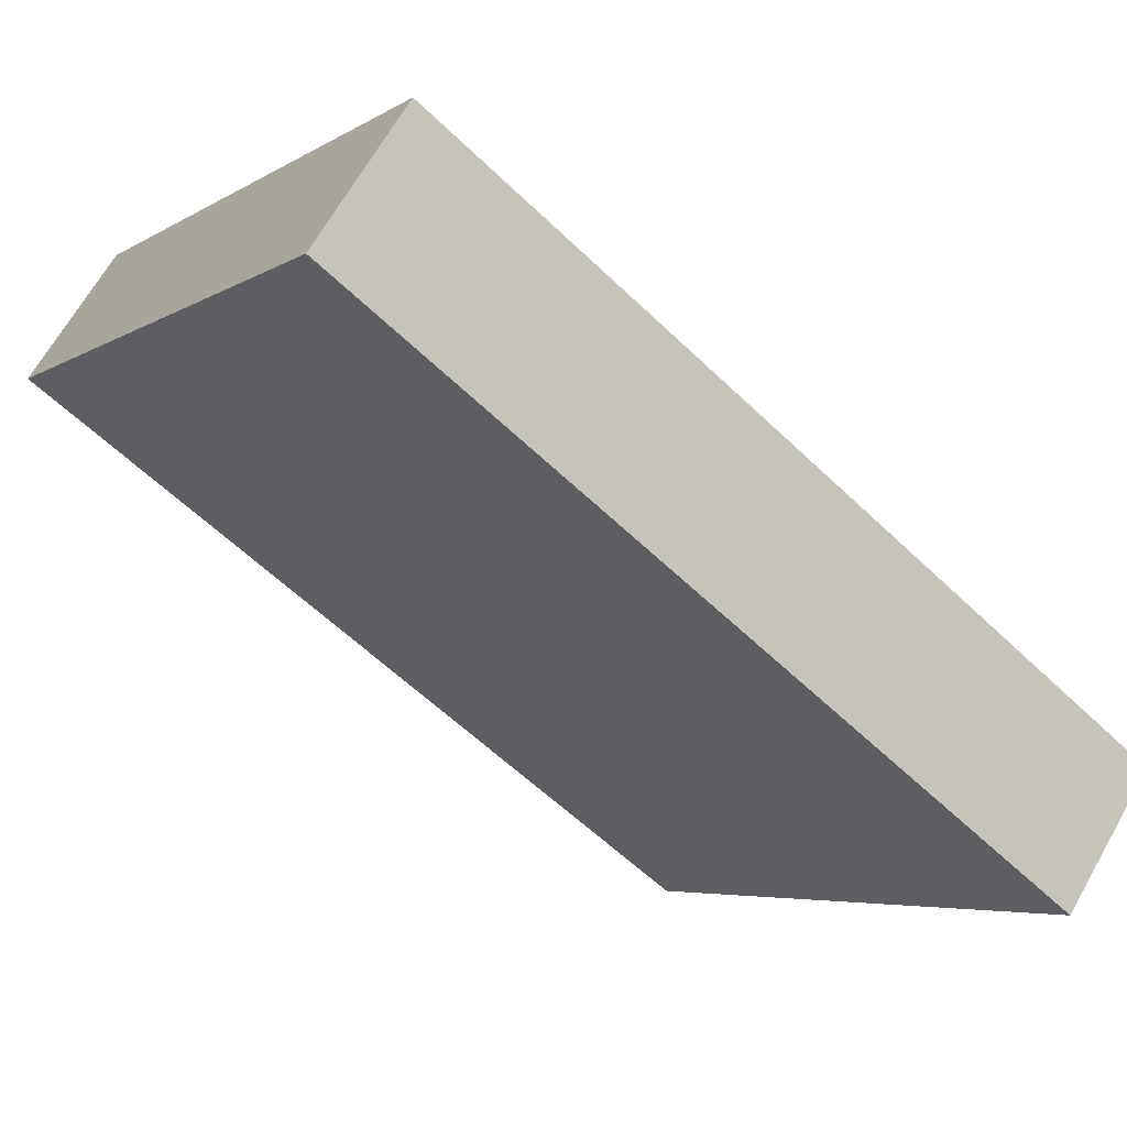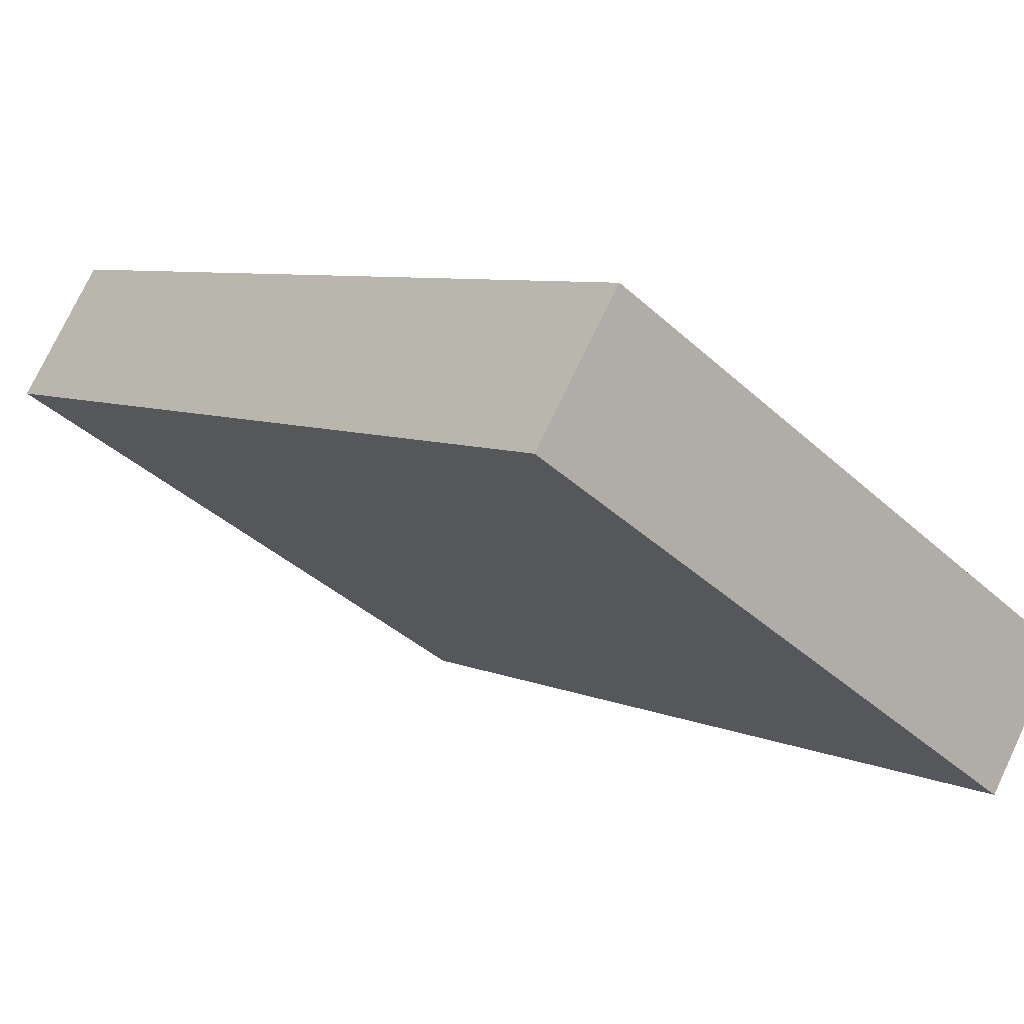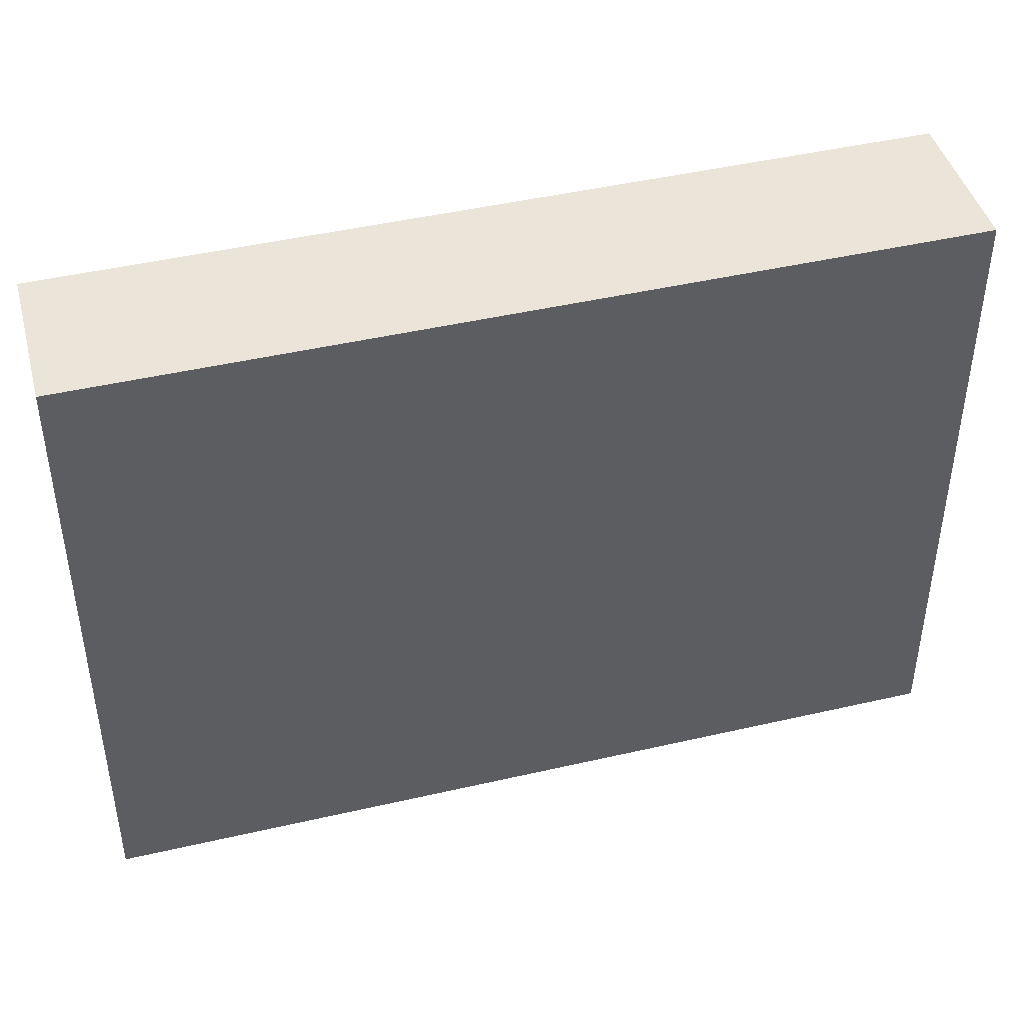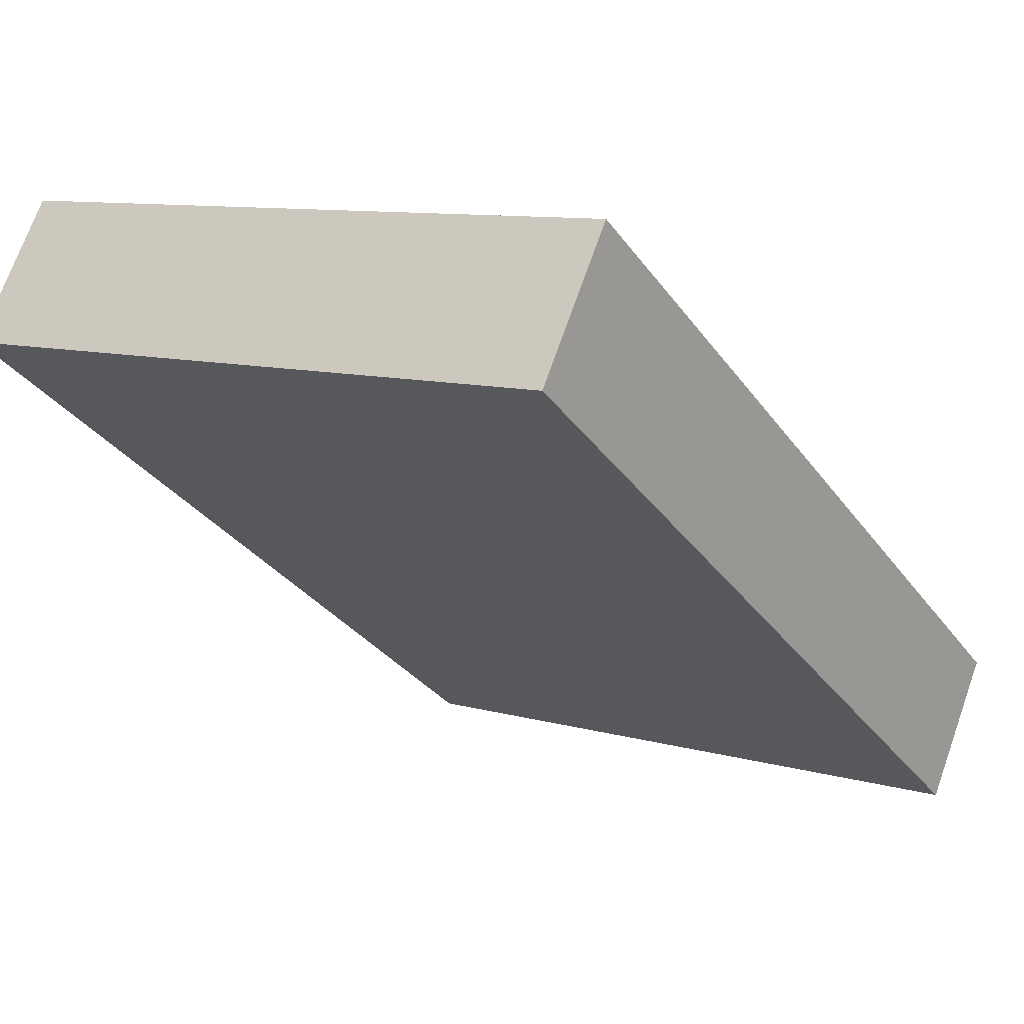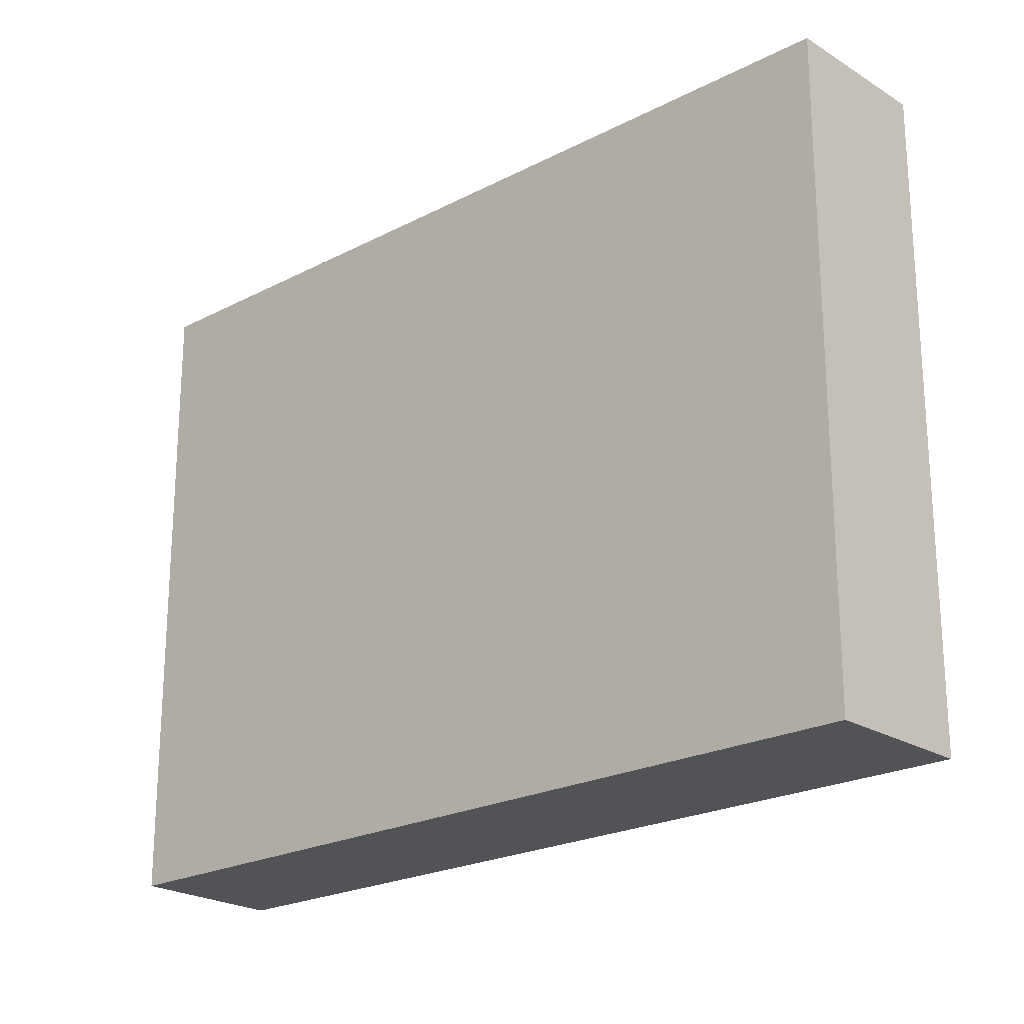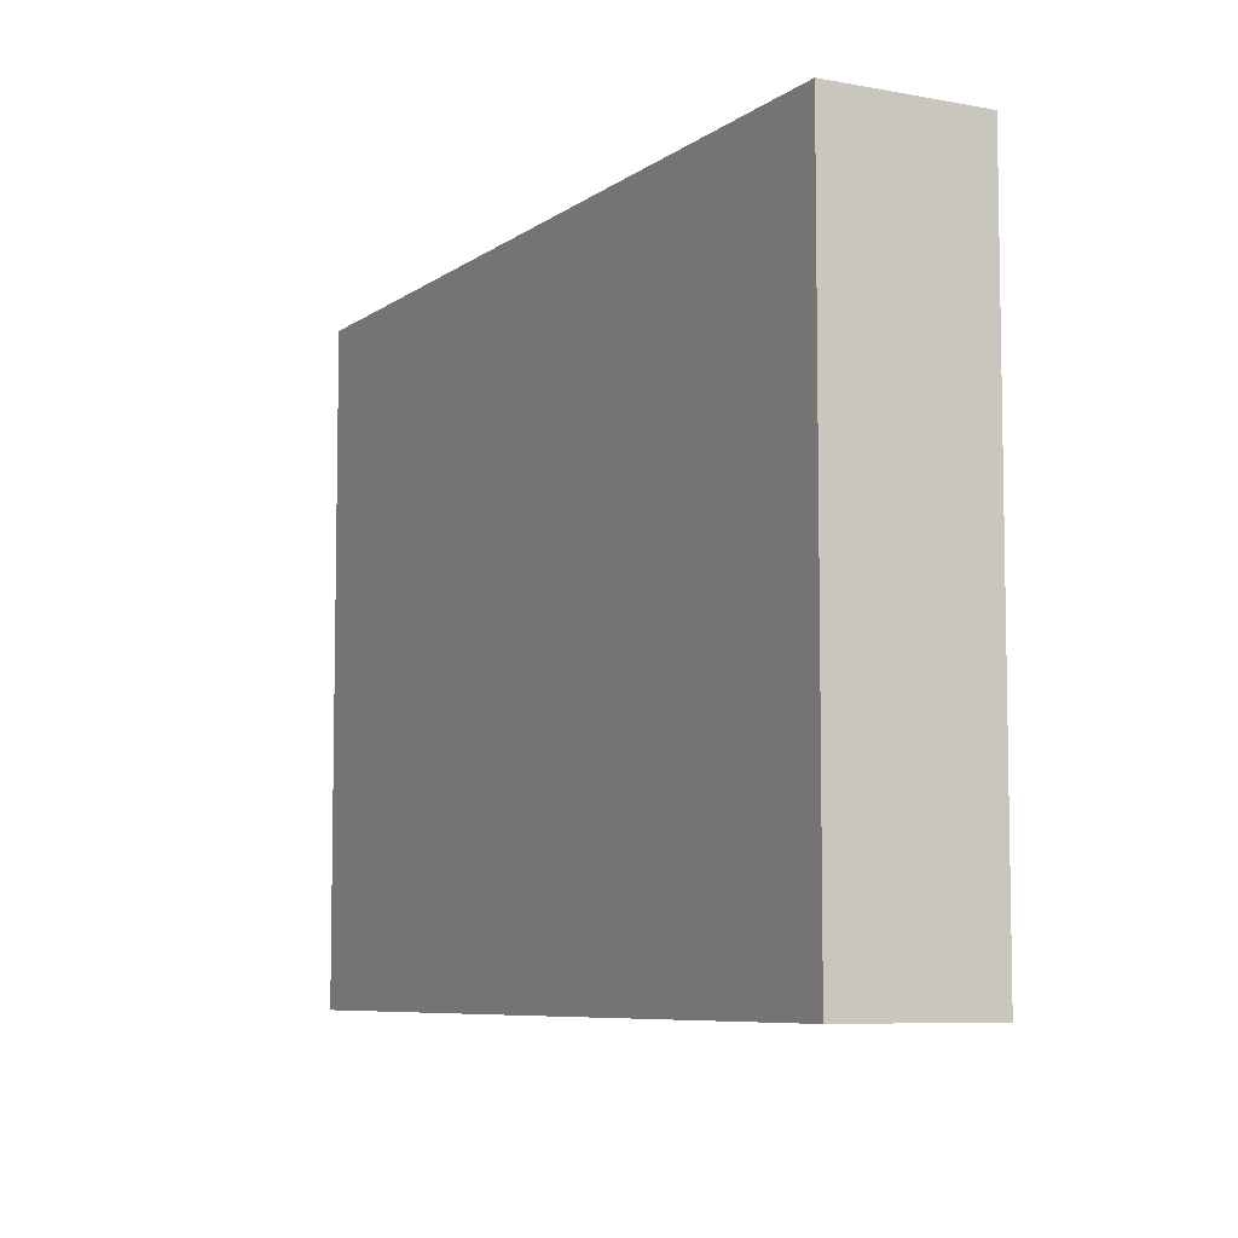
<metadata>
{"format":"obj","ext":"obj","renderer":"f3d","projection":"perspective","resolution":1024,"background":"white","views":[{"elev":-5.2,"azim":150.3,"up":"+Z"},{"elev":-39.5,"azim":-138.3,"up":"+Z"},{"elev":45.0,"azim":-49.9,"up":"+Y"},{"elev":9.8,"azim":126.3,"up":"+Z"},{"elev":-22.2,"azim":-172.6,"up":"+Y"},{"elev":-7.2,"azim":27.5,"up":"+Y"}]}
</metadata>
<code>
v  6.207 5.008 2.866
v  0 5.008 3.067e-16
v  5.54 5.008 3.859
v  0.693 5.008 -0.97
v  5.54 -2.363e-16 3.859
v  6.207 -1.755e-16 2.866
v  0.693 5.94e-17 -0.97
v  0 0 0
g defaultobject
f 1 2 3
f 2 1 4
f 5 1 3
f 1 5 6
f 6 4 1
f 4 6 7
f 7 2 4
f 2 7 8
f 8 3 2
f 3 8 5
f 8 6 5
f 6 8 7

</code>
